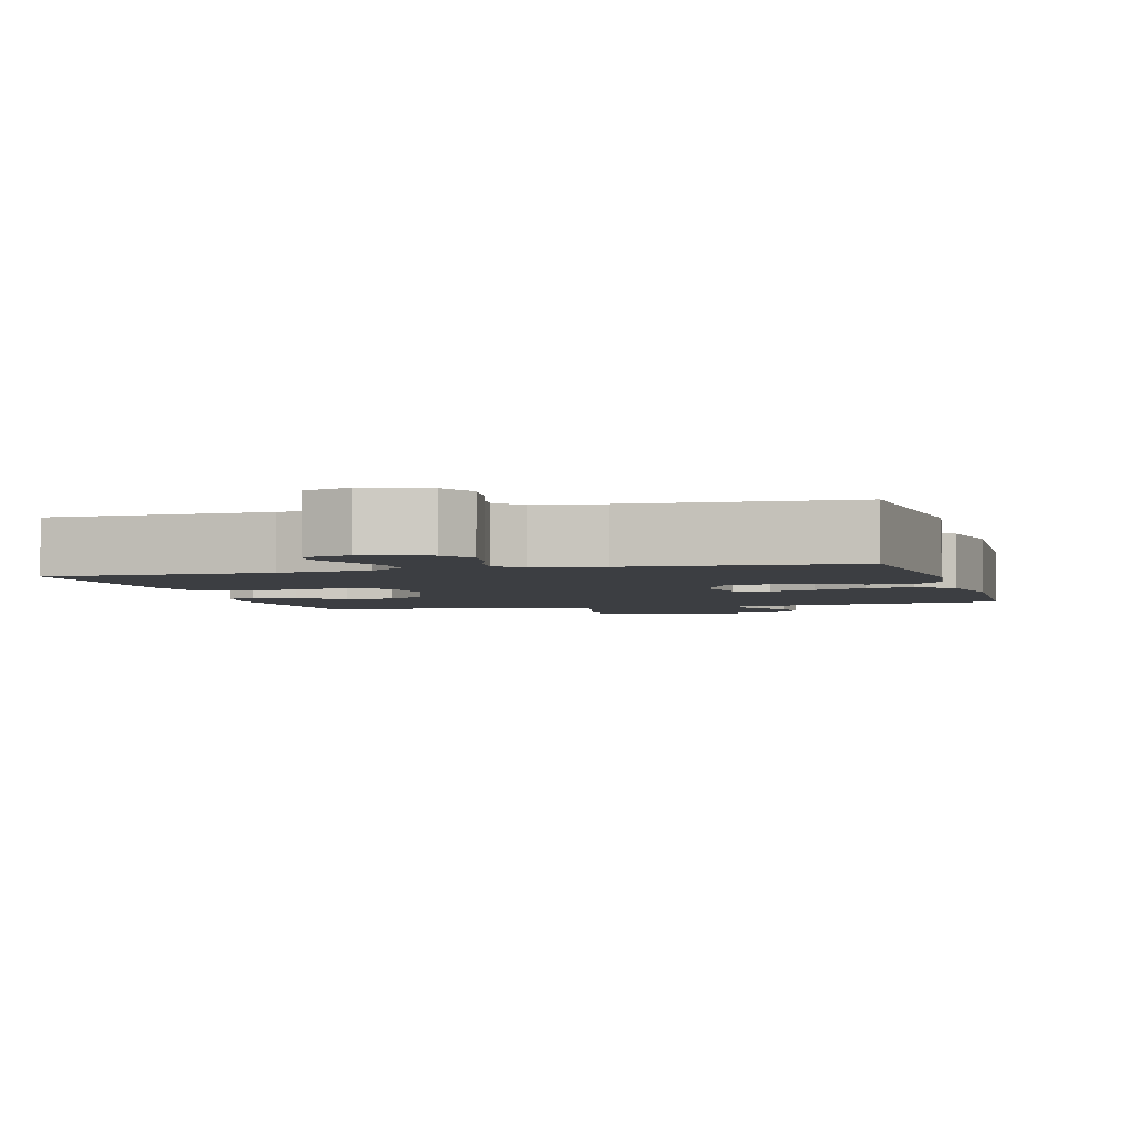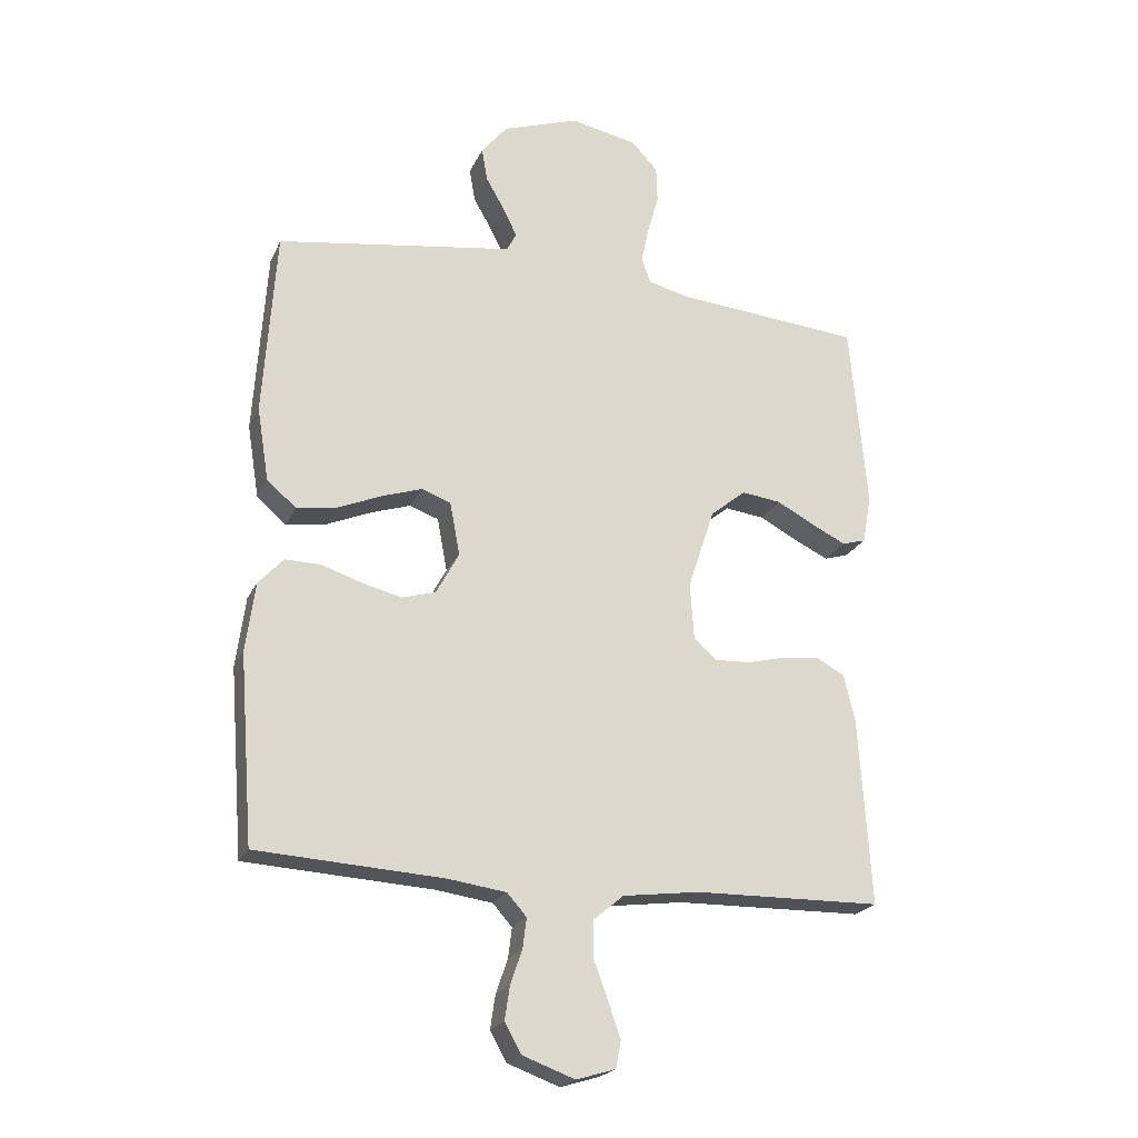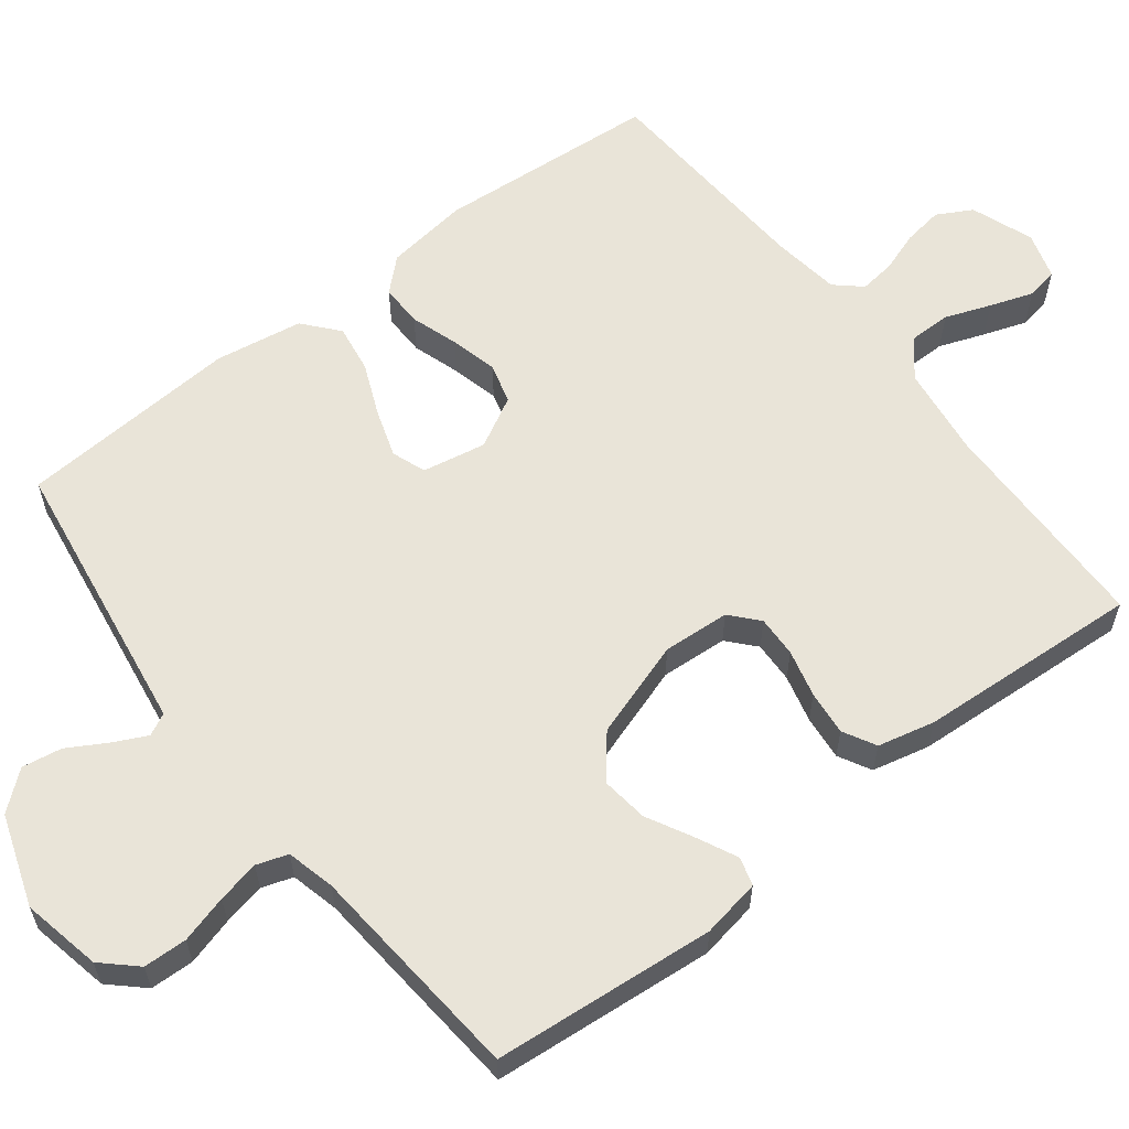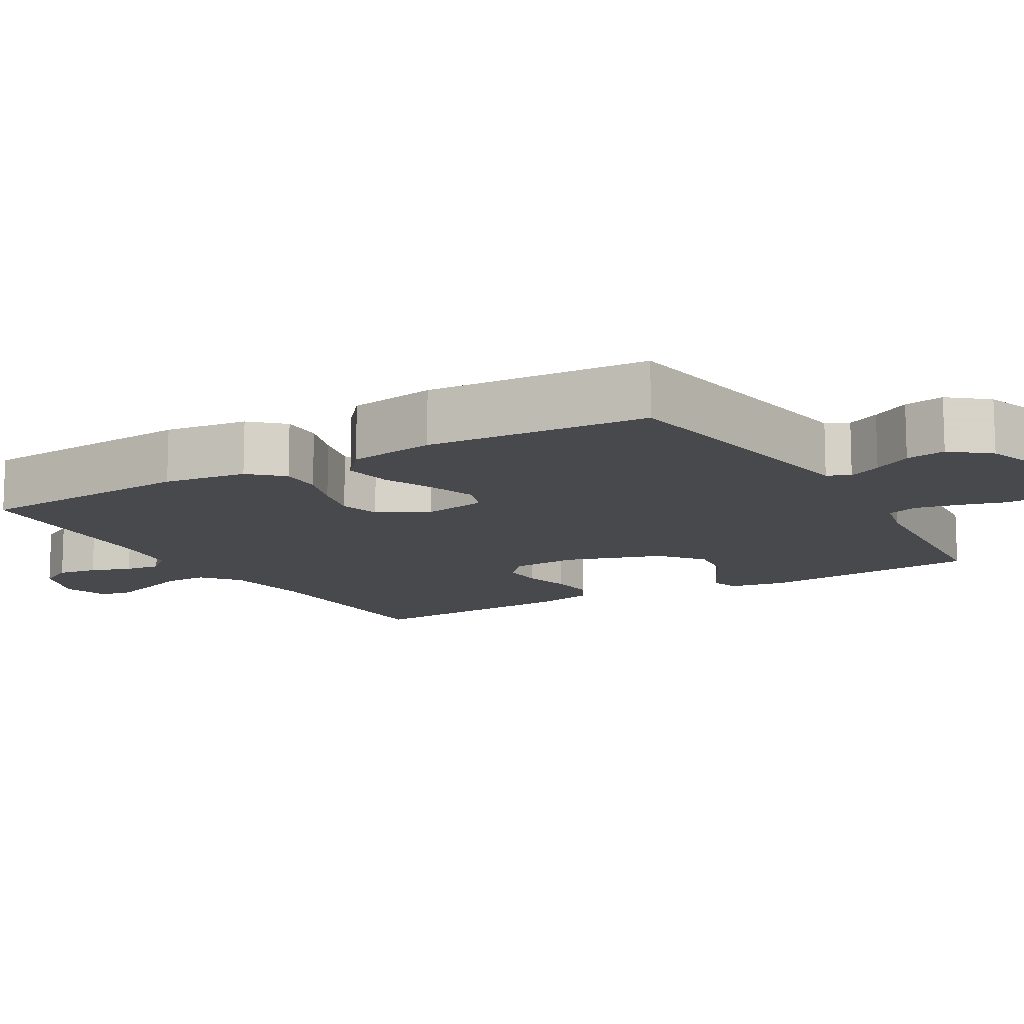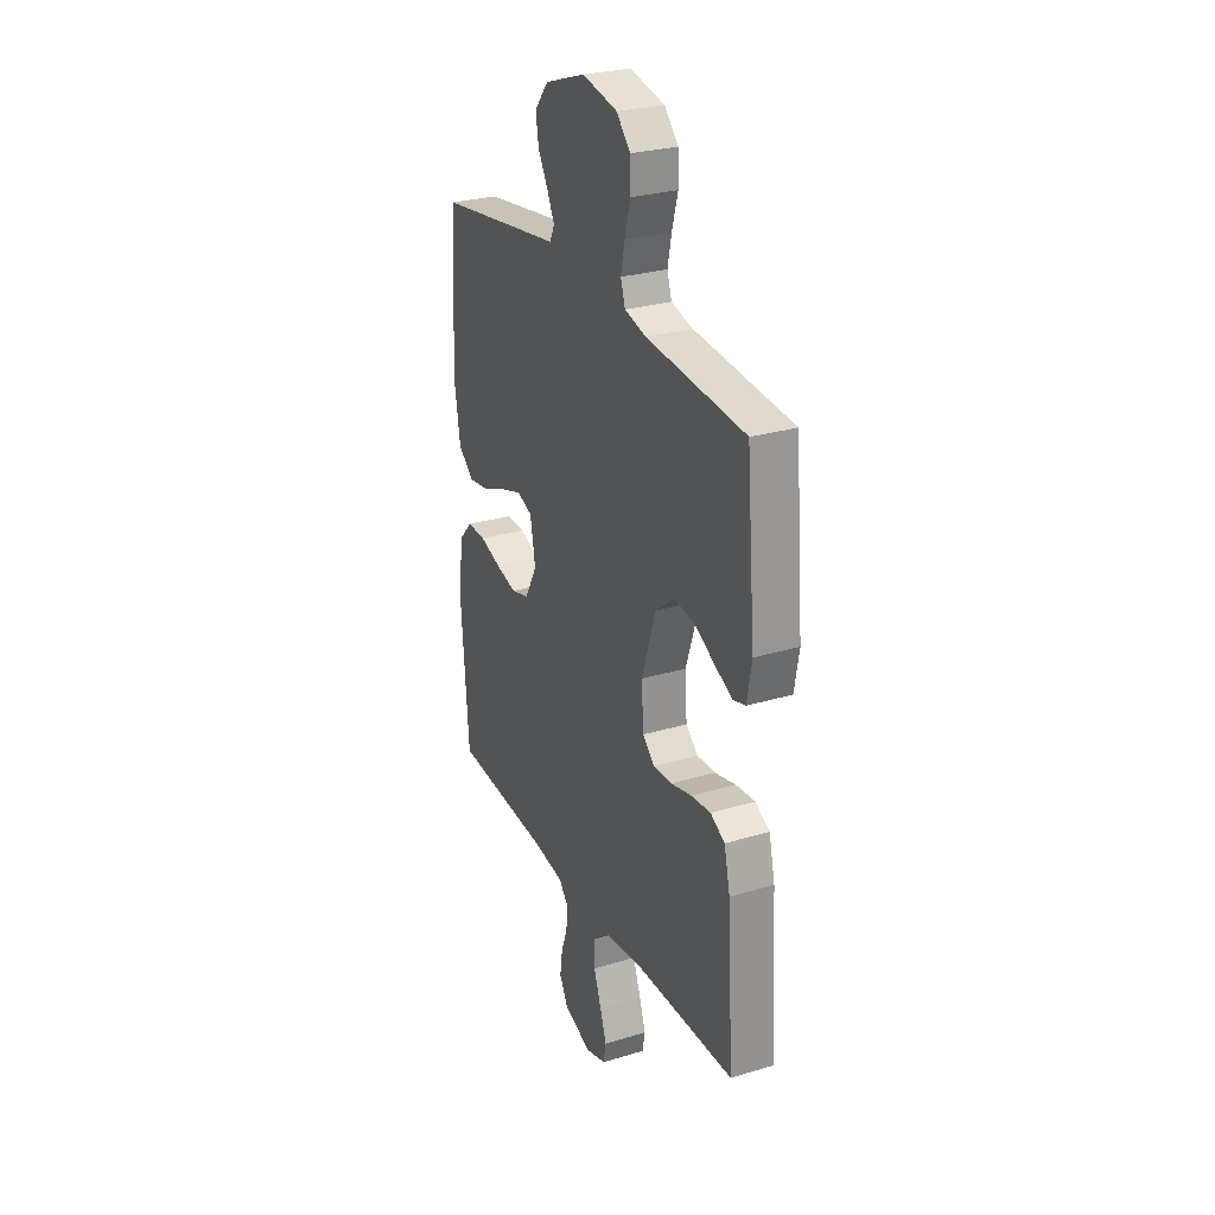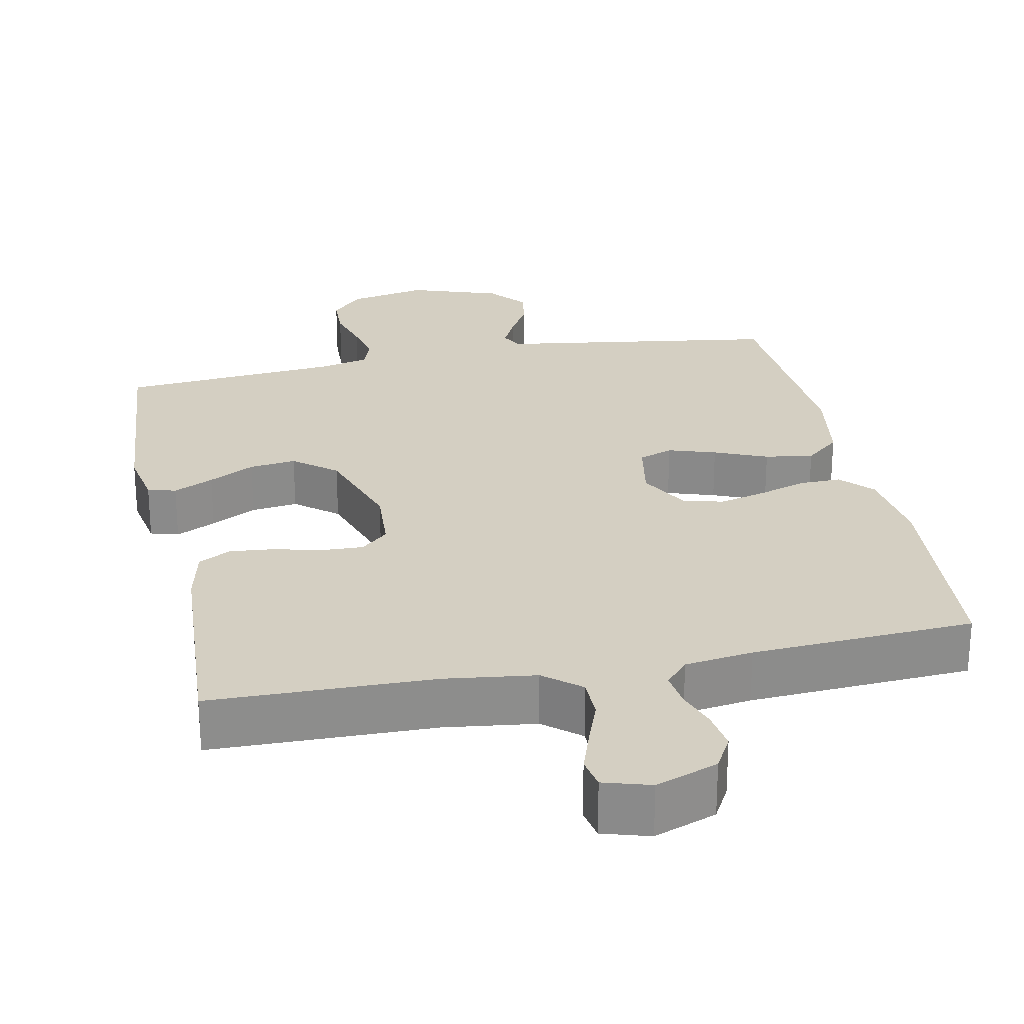
<metadata>
{"format":"obj","ext":"obj","renderer":"f3d","projection":"perspective","resolution":1024,"background":"white","views":[{"elev":-3.2,"azim":-164.3,"up":"+Y"},{"elev":-21.8,"azim":-19.4,"up":"+Z"},{"elev":60.2,"azim":52.3,"up":"+Y"},{"elev":-12.4,"azim":-59.6,"up":"+Y"},{"elev":27.7,"azim":65.3,"up":"+Z"},{"elev":25.8,"azim":168.4,"up":"+Y"}]}
</metadata>
<code>
v 0.5 0.07 0.5
v 0.527 0.07 0.2
v 0.513 0.07 0.121
v 0.475 0.07 0.11
v 0.421 0.07 0.136
v 0.359 0.07 0.169
v 0.296 0.07 0.177
v 0.239 0.07 0.131
v 0.196 0.07 0
v 0.202 0.07 -0.09
v 0.239 0.07 -0.123
v 0.295 0.07 -0.121
v 0.359 0.07 -0.105
v 0.419 0.07 -0.099
v 0.463 0.07 -0.123
v 0.481 0.07 -0.2
v 0.5 0.07 -0.5
v 0.2 0.07 -0.505
v 0.077 0.07 -0.521
v 0.028 0.07 -0.562
v 0.028 0.07 -0.619
v 0.051 0.07 -0.681
v 0.071 0.07 -0.739
v 0.063 0.07 -0.782
v 0 0.07 -0.801
v -0.084 0.07 -0.77
v -0.11 0.07 -0.723
v -0.102 0.07 -0.669
v -0.083 0.07 -0.614
v -0.077 0.07 -0.566
v -0.108 0.07 -0.531
v -0.2 0.07 -0.518
v -0.5 0.07 -0.5
v -0.523 0.07 -0.2
v -0.508 0.07 -0.088
v -0.468 0.07 -0.045
v -0.411 0.07 -0.046
v -0.347 0.07 -0.067
v -0.283 0.07 -0.083
v -0.229 0.07 -0.068
v -0.192 0.07 0
v -0.208 0.07 0.086
v -0.254 0.07 0.103
v -0.318 0.07 0.082
v -0.389 0.07 0.052
v -0.454 0.07 0.042
v -0.501 0.07 0.082
v -0.52 0.07 0.2
v -0.5 0.07 0.5
v -0.2 0.07 0.545
v -0.119 0.07 0.557
v -0.104 0.07 0.587
v -0.126 0.07 0.632
v -0.156 0.07 0.684
v -0.165 0.07 0.738
v -0.123 0.07 0.789
v 0 0.07 0.831
v 0.107 0.07 0.809
v 0.149 0.07 0.764
v 0.151 0.07 0.705
v 0.133 0.07 0.641
v 0.121 0.07 0.584
v 0.135 0.07 0.542
v 0.2 0.07 0.526
v 0.5 0 0.5
v 0.527 0 0.2
v 0.513 0 0.121
v 0.475 0 0.11
v 0.421 0 0.136
v 0.359 0 0.169
v 0.296 0 0.177
v 0.239 0 0.131
v 0.196 0 0
v 0.202 0 -0.09
v 0.239 0 -0.123
v 0.295 0 -0.121
v 0.359 0 -0.105
v 0.419 0 -0.099
v 0.463 0 -0.123
v 0.481 0 -0.2
v 0.5 0 -0.5
v 0.2 0 -0.505
v 0.077 0 -0.521
v 0.028 0 -0.562
v 0.028 0 -0.619
v 0.051 0 -0.681
v 0.071 0 -0.739
v 0.063 0 -0.782
v 0 0 -0.801
v -0.084 0 -0.77
v -0.11 0 -0.723
v -0.102 0 -0.669
v -0.083 0 -0.614
v -0.077 0 -0.566
v -0.108 0 -0.531
v -0.2 0 -0.518
v -0.5 0 -0.5
v -0.523 0 -0.2
v -0.508 0 -0.088
v -0.468 0 -0.045
v -0.411 0 -0.046
v -0.347 0 -0.067
v -0.283 0 -0.083
v -0.229 0 -0.068
v -0.192 0 0
v -0.208 0 0.086
v -0.254 0 0.103
v -0.318 0 0.082
v -0.389 0 0.052
v -0.454 0 0.042
v -0.501 0 0.082
v -0.52 0 0.2
v -0.5 0 0.5
v -0.2 0 0.545
v -0.119 0 0.557
v -0.104 0 0.587
v -0.126 0 0.632
v -0.156 0 0.684
v -0.165 0 0.738
v -0.123 0 0.789
v 0 0 0.831
v 0.107 0 0.809
v 0.149 0 0.764
v 0.151 0 0.705
v 0.133 0 0.641
v 0.121 0 0.584
v 0.135 0 0.542
v 0.2 0 0.526
f 58 59 60 61
f 58 61 62
f 57 58 62
f 56 57 62 63
f 53 54 55 56
f 52 53 56 63
f 48 49 50 51
f 46 47 48 51
f 44 45 46 51
f 43 44 51 52
f 42 43 52 63
f 35 36 37 38
f 35 38 39
f 32 33 34 35
f 31 32 35 39
f 30 31 39 40
f 26 27 28 29
f 26 29 30
f 25 26 30
f 21 22 23 24
f 21 24 25 30
f 15 16 17 18
f 15 18 19
f 12 13 14 15
f 11 12 15 19
f 10 11 19 20
f 3 4 5 6
f 1 2 3 6
f 64 1 6 7
f 41 42 63 64
f 41 64 7 8
f 40 41 8 9
f 20 21 30 40
f 9 10 20 40
f 125 124 123 122
f 126 125 122
f 126 122 121
f 127 126 121 120
f 120 119 118 117
f 127 120 117 116
f 115 114 113 112
f 115 112 111 110
f 115 110 109 108
f 116 115 108 107
f 127 116 107 106
f 102 101 100 99
f 103 102 99
f 99 98 97 96
f 103 99 96 95
f 104 103 95 94
f 93 92 91 90
f 94 93 90
f 94 90 89
f 88 87 86 85
f 94 89 88 85
f 82 81 80 79
f 83 82 79
f 79 78 77 76
f 83 79 76 75
f 84 83 75 74
f 70 69 68 67
f 70 67 66 65
f 71 70 65 128
f 128 127 106 105
f 72 71 128 105
f 73 72 105 104
f 104 94 85 84
f 104 84 74 73
f 1 65 66 2
f 2 66 67 3
f 3 67 68 4
f 4 68 69 5
f 5 69 70 6
f 6 70 71 7
f 7 71 72 8
f 8 72 73 9
f 9 73 74 10
f 10 74 75 11
f 11 75 76 12
f 12 76 77 13
f 13 77 78 14
f 14 78 79 15
f 15 79 80 16
f 16 80 81 17
f 17 81 82 18
f 18 82 83 19
f 19 83 84 20
f 20 84 85 21
f 21 85 86 22
f 22 86 87 23
f 23 87 88 24
f 24 88 89 25
f 25 89 90 26
f 26 90 91 27
f 27 91 92 28
f 28 92 93 29
f 29 93 94 30
f 30 94 95 31
f 31 95 96 32
f 32 96 97 33
f 33 97 98 34
f 34 98 99 35
f 35 99 100 36
f 36 100 101 37
f 37 101 102 38
f 38 102 103 39
f 39 103 104 40
f 40 104 105 41
f 41 105 106 42
f 42 106 107 43
f 43 107 108 44
f 44 108 109 45
f 45 109 110 46
f 46 110 111 47
f 47 111 112 48
f 48 112 113 49
f 49 113 114 50
f 50 114 115 51
f 51 115 116 52
f 52 116 117 53
f 53 117 118 54
f 54 118 119 55
f 55 119 120 56
f 56 120 121 57
f 57 121 122 58
f 58 122 123 59
f 59 123 124 60
f 60 124 125 61
f 61 125 126 62
f 62 126 127 63
f 63 127 128 64
f 64 128 65 1

</code>
